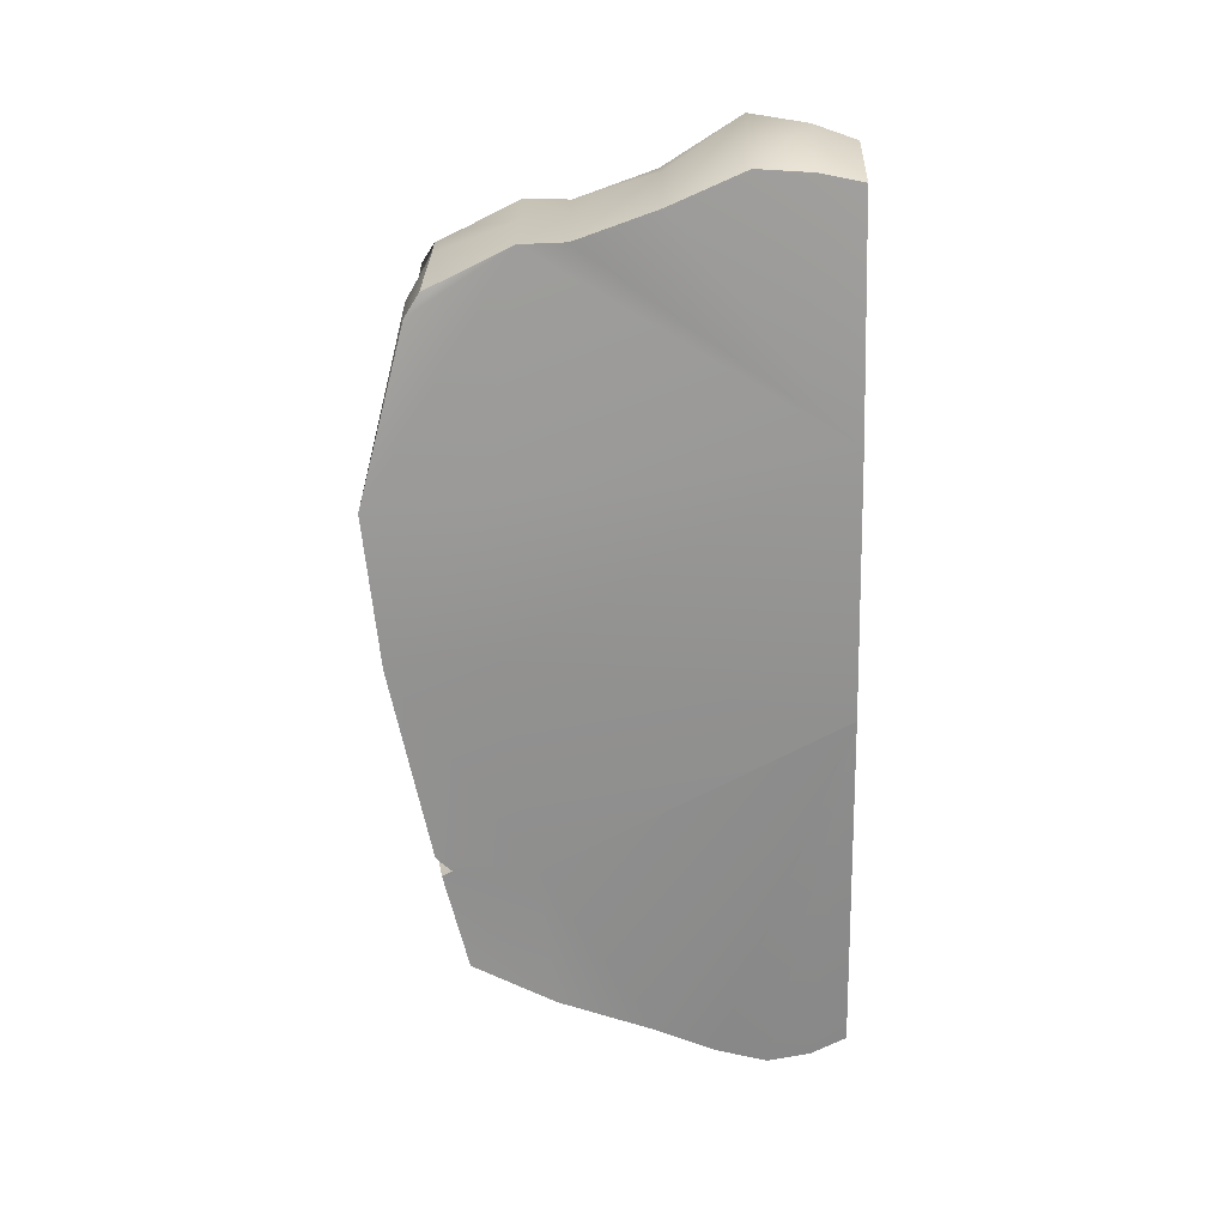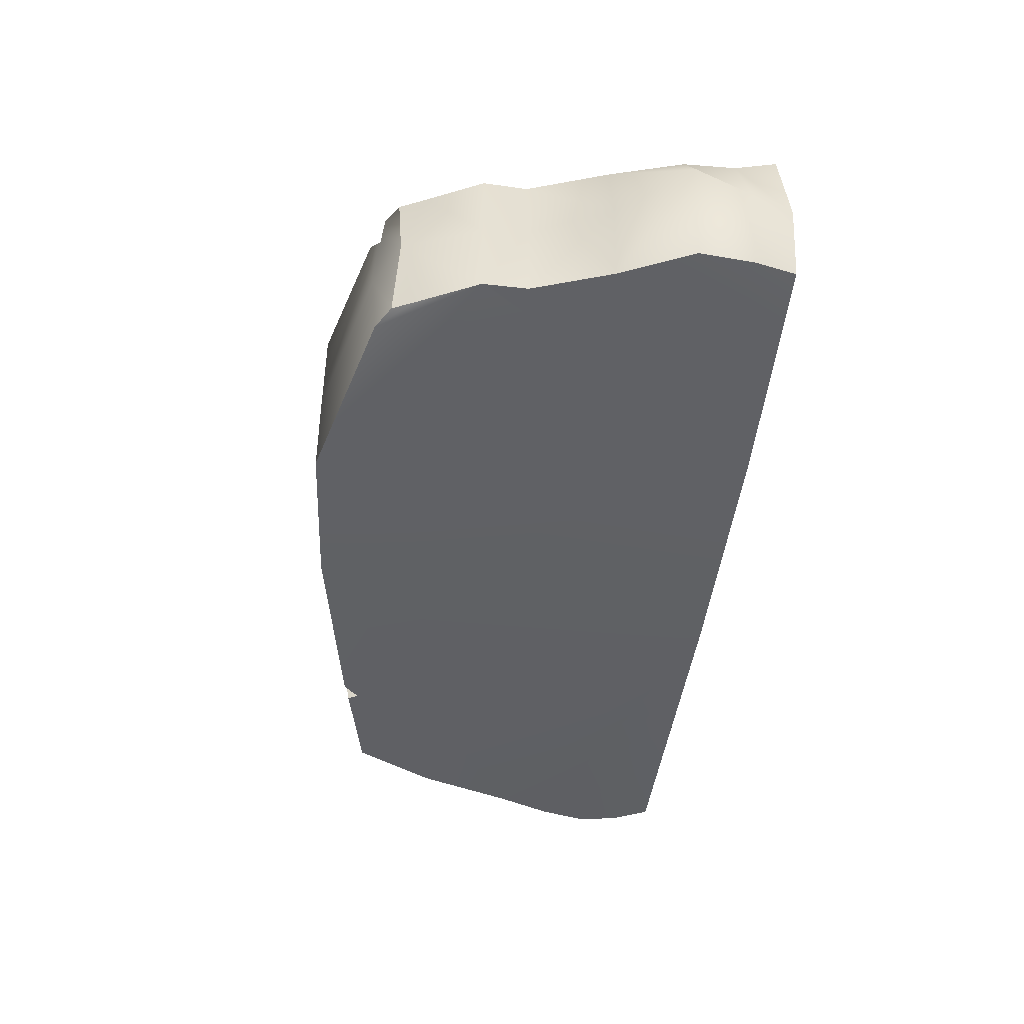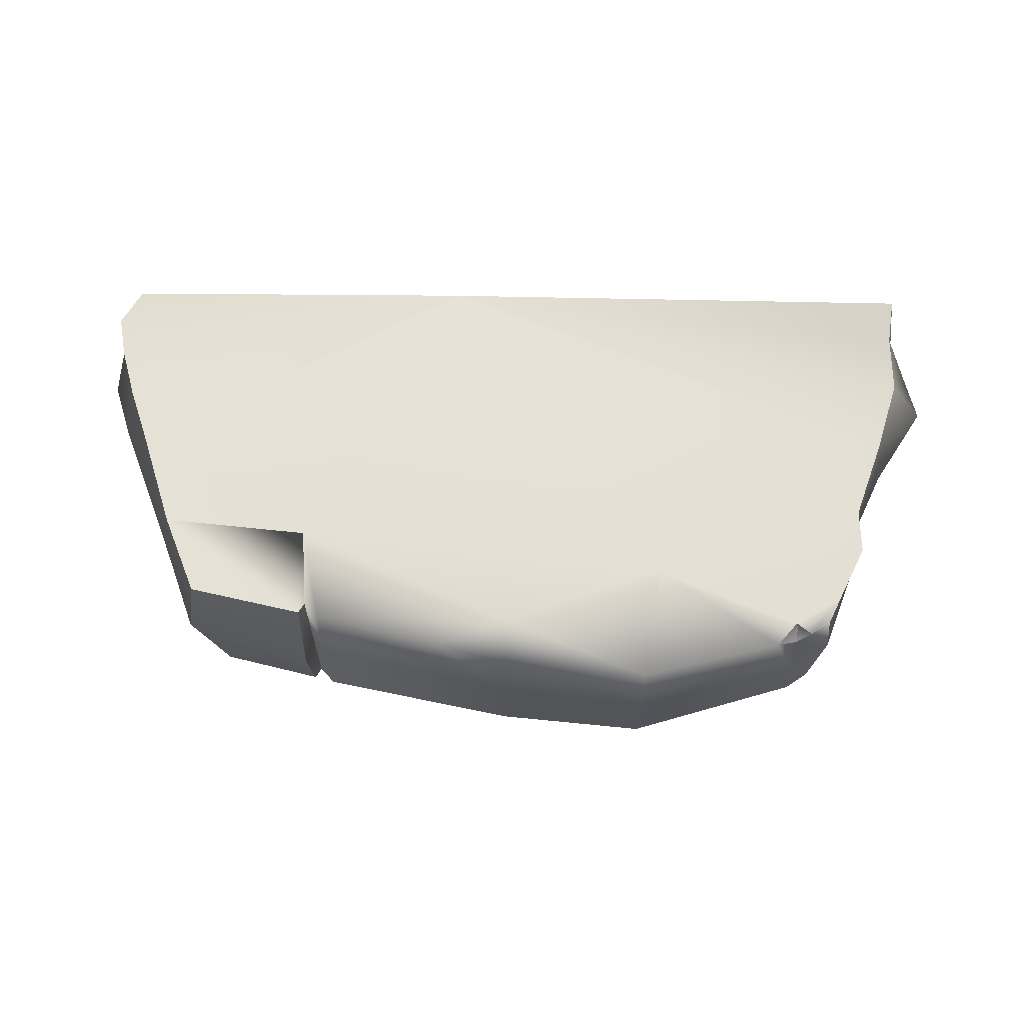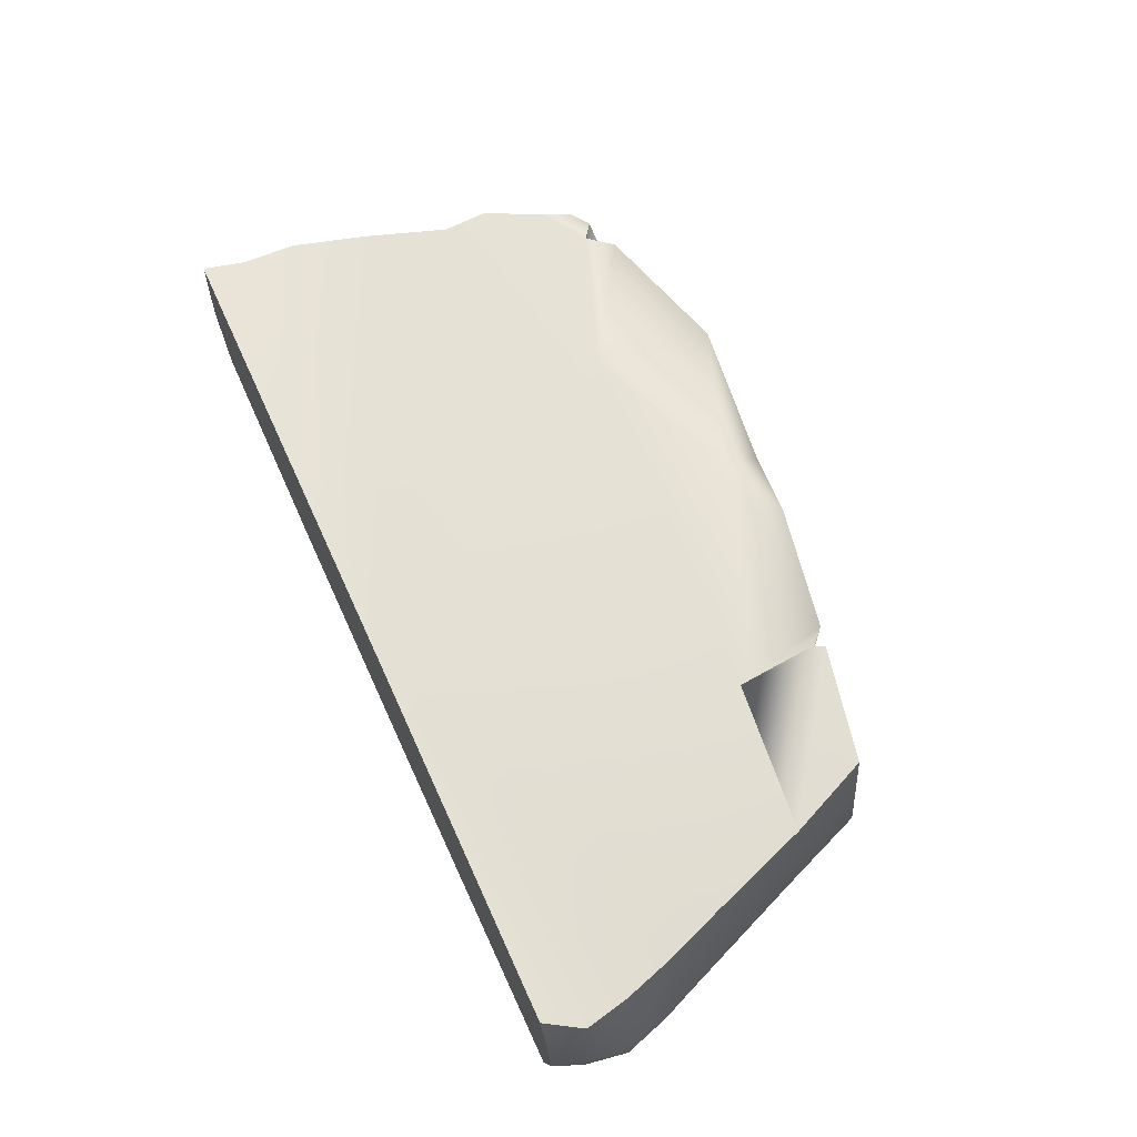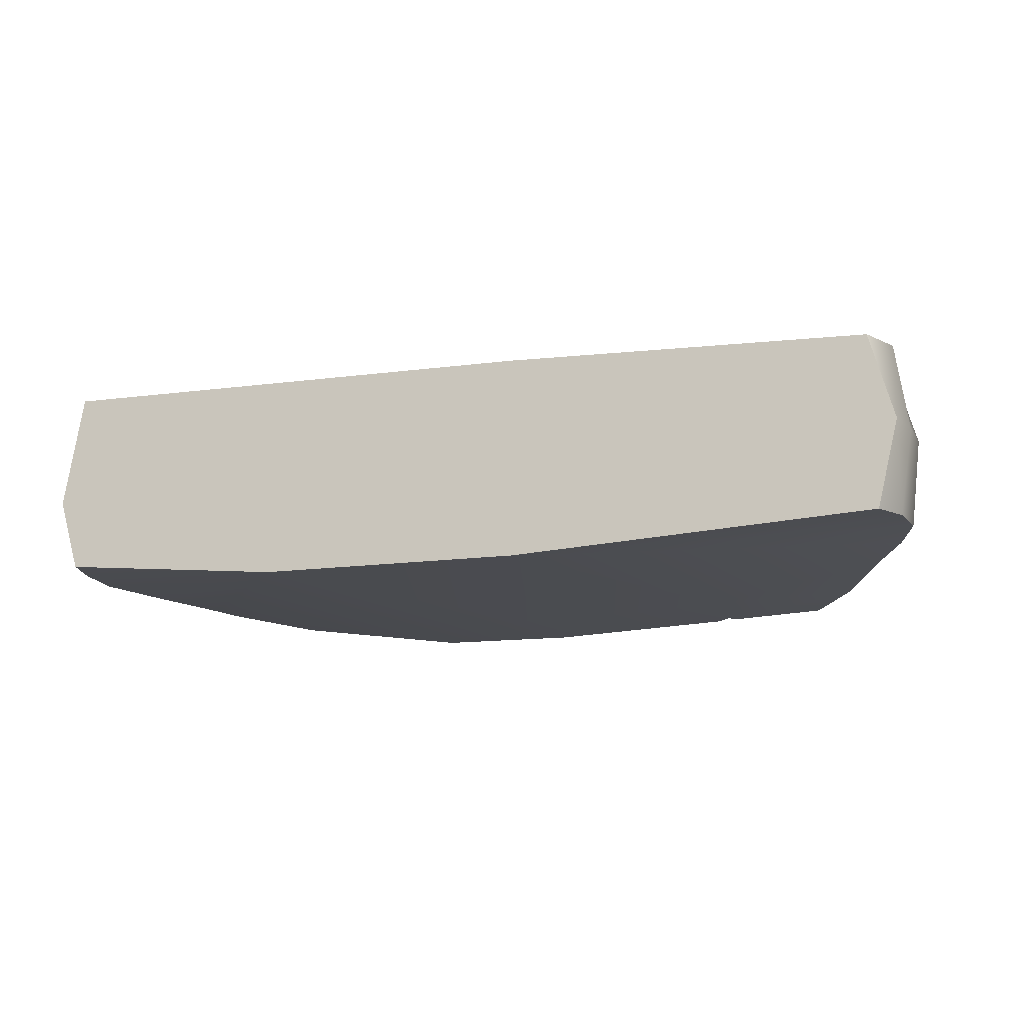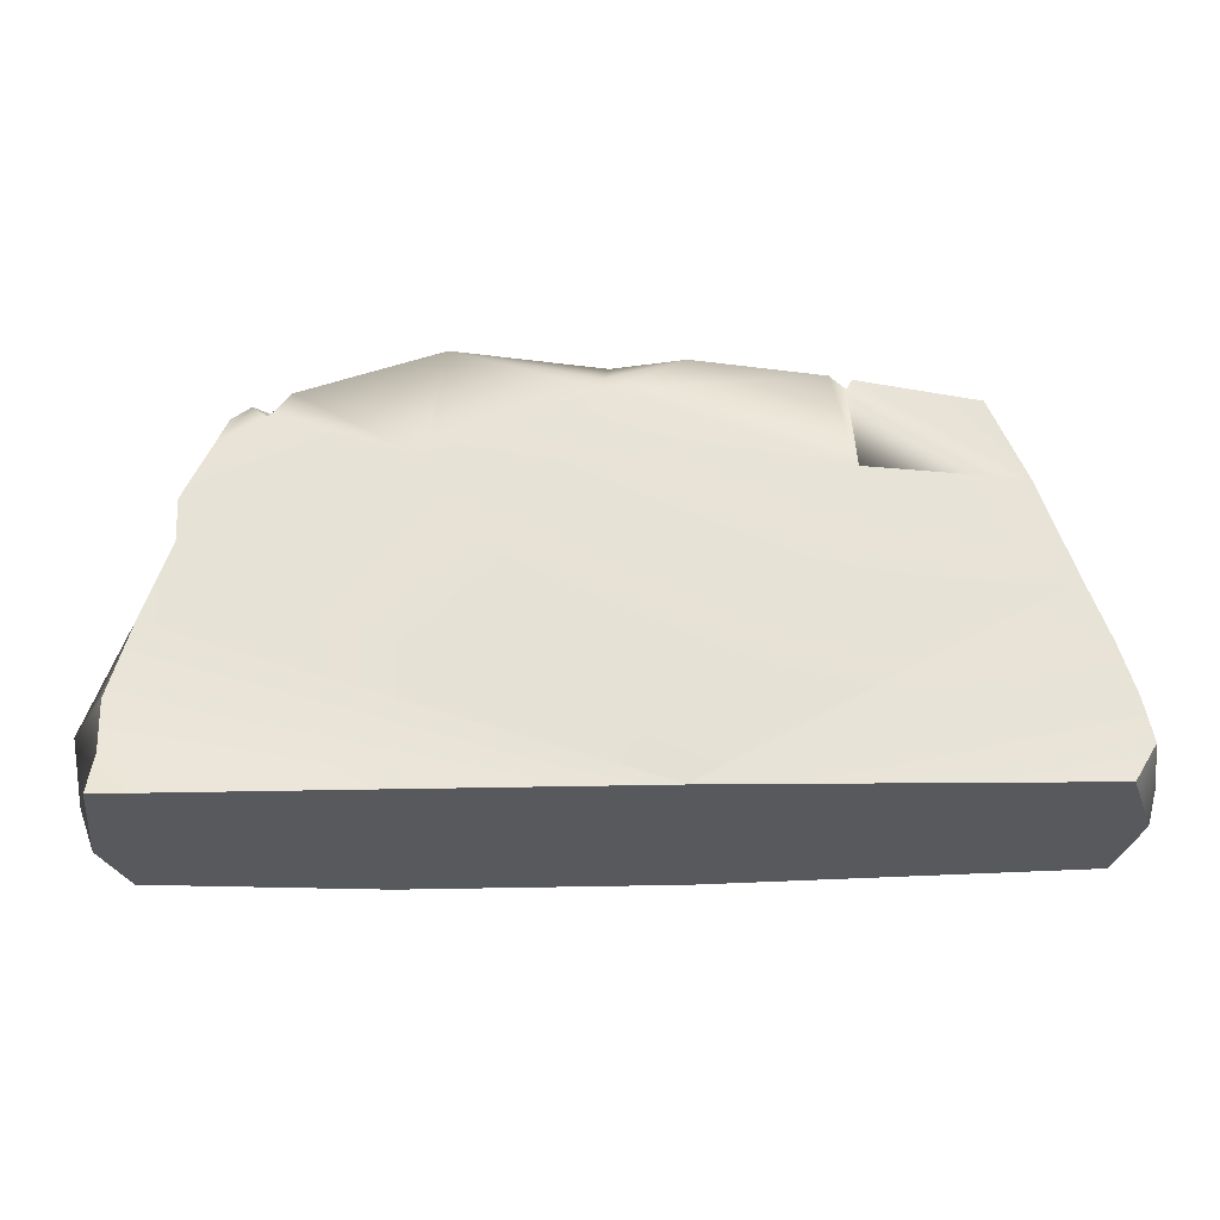
<metadata>
{"format":"obj","ext":"obj","renderer":"f3d","projection":"perspective","resolution":1024,"background":"white","views":[{"elev":-66.1,"azim":-88.7,"up":"+Z"},{"elev":-45.9,"azim":-96.7,"up":"+Z"},{"elev":66.3,"azim":-178.6,"up":"+Z"},{"elev":65.7,"azim":65.5,"up":"+Z"},{"elev":-14.3,"azim":17.2,"up":"+Z"},{"elev":-30.0,"azim":2.4,"up":"+Y"}]}
</metadata>
<code>
v  -2102 202.9 8.247
v  -2103 196.8 12.49
v  -2091 208.1 17.42
v  -2163 0.1399 26.08
v  -2173 0.1399 -33.07
v  -1911 0.1399 -23
v  -1911 0.1399 24.57
v  -1911 0.1399 -80.36
v  -2046 0.1399 -80.26
v  -1911 0.1498 -80.36
v  -1911 0.1613 -80.36
v  -1739 96.22 22.38
v  -1757 146.2 25.32
v  -1832 153.6 27.99
v  -1912 0.6083 24.55
v  -2102 195.5 17.21
v  -2108 202 -72.43
v  -2124 183.9 -70.47
v  -2120 194.5 -70.51
v  -2110 201.3 16.95
v  -1908 215.2 26.49
v  -1947 208.5 22.3
v  -1945 200.9 24.65
v  -1944 220.7 12.99
v  -1911 0.1744 -80.36
v  -1911 0.1399 -80.36
v  -1911 0.1891 -80.36
v  -2019 228 20.56
v  -1832 153.6 -80.6
v  -1948 166.3 -82.56
v  -1944 220.6 -82.78
v  -1842 202.2 -81.59
v  -2028 169.1 20.45
v  -2028 169.5 20.42
v  -2021 227 -81.07
v  -2104 205.1 -31
v  -2020 227.6 -31.68
v  -1944 220.7 -31.21
v  -1843 202.4 -24.83
v  -2028 168.8 20.42
v  -1844 202.6 28.49
v  -1836 194.8 28.54
v  -1835 194.7 -25.06
v  -1835 194.5 -81.43
v  -1833 200 28.59
v  -1832 209.5 -25.22
v  -1832 199.7 -81.44
v  -1911 0.2618 -80.36
v  -1757 146.2 -79.45
v  -1735 96.2 -75
v  -2024 168.9 -81.18
v  -1721 66.34 -72.03
v  -1712 40.18 -69.95
v  -1716 18.33 -69.35
v  -1725 0.1399 -69.75
v  -2138 129 16.93
v  -2140 151.7 16.8
v  -1714 0.1399 -24.98
v  -1727 0.1399 19.47
v  -1764 186.8 -30.65
v  -1780 188.3 -81.12
v  -1774 187.5 27.27
v  -1728 66.41 20.52
v  -1720 40.19 19.18
v  -1716 18.33 18.44
v  -2161 21.9 21.47
v  -2163 49.93 16.86
v  -2152 87.91 16.92
v  -2125 192.2 -25.87
v  -2120 194.5 16.81
v  -2126 180.3 16.81
v  -1709 18.33 -25.49
v  -2181 21.88 -33.09
v  -1748 146.1 -30.81
v  -1728 96.19 -28.8
v  -1716 66.4 -27.43
v  -1707 40.18 -26.43
v  -2140 151.7 -26.05
v  -2142 128.5 -26.2
v  -2160 87.53 -26.12
v  -2184 49.73 -19.45
v  -2163 0.1399 -69.77
v  -2168 21.9 -70.2
v  -2140 151.7 -70.35
v  -2140 128.7 -71.77
v  -2154 87.82 -71.65
v  -2170 49.87 -70.31
g Object004
f 1 2 3
f 4 5 6 7
f 8 9 10
f 10 9 11
f 12 13 14 15 7
f 3 2 16
f 17 18 19
f 20 2 1
f 2 20 16
f 21 22 23
f 22 21 24
f 11 9 25
f 26 27 25
f 28 22 24
f 22 28 23
f 29 30 31 32
f 33 23 28 34
f 35 17 36 37
f 38 39 32 31
f 23 33 40 14 41 21
f 14 42 41
f 32 39 43 44
f 32 44 29
f 14 45 42 14
f 44 43 46 47
f 44 47 29
f 27 26 48
f 30 29 48
f 29 49 50 27 48
f 31 30 51 35
f 25 52 53 11
f 10 54 55 8
f 56 15 40 57
f 15 14 40
f 40 33 34
f 7 6 58 59
f 14 14 13
f 47 46 60 61
f 49 29 47 61
f 52 25 27 50
f 54 10 11 53
f 13 62 45 14
f 12 7 63
f 63 7 64
f 64 7 65
f 65 7 59
f 4 7 66
f 30 48 9 51
f 66 7 67
f 67 7 68
f 68 7 15 56
f 1 36 69 70 20
f 57 40 71
f 71 40 16 20 70
f 54 72 58 55
f 66 73 5 4
f 49 74 75 50
f 50 75 76 52
f 52 76 77 53
f 53 77 72 54
f 61 60 74 49
f 71 70 69 78 57
f 57 78 79 56
f 56 79 80 68
f 68 80 81 67
f 67 81 73 66
f 82 9 6 5
f 3 28 37 36 1
f 21 41 39 38 24
f 39 41 42 43
f 42 45 46 43
f 6 8 55 58
f 46 45 62 60
f 36 17 19 69
f 65 59 58 72
f 83 82 5 73
f 13 12 75 74
f 12 63 76 75
f 63 64 77 76
f 64 65 72 77
f 62 13 74 60
f 69 19 18 84 78
f 84 85 79 78
f 85 86 80 79
f 86 87 81 80
f 87 83 73 81
f 9 85 84 51
f 84 18 17 35 51
f 24 38 37 28
f 38 31 35 37
f 28 3 34
f 40 34 3 16
f 25 9 26
f 48 26 9
f 6 9 8
f 9 87 86
f 9 83 87
f 9 82 83
f 9 86 85

</code>
